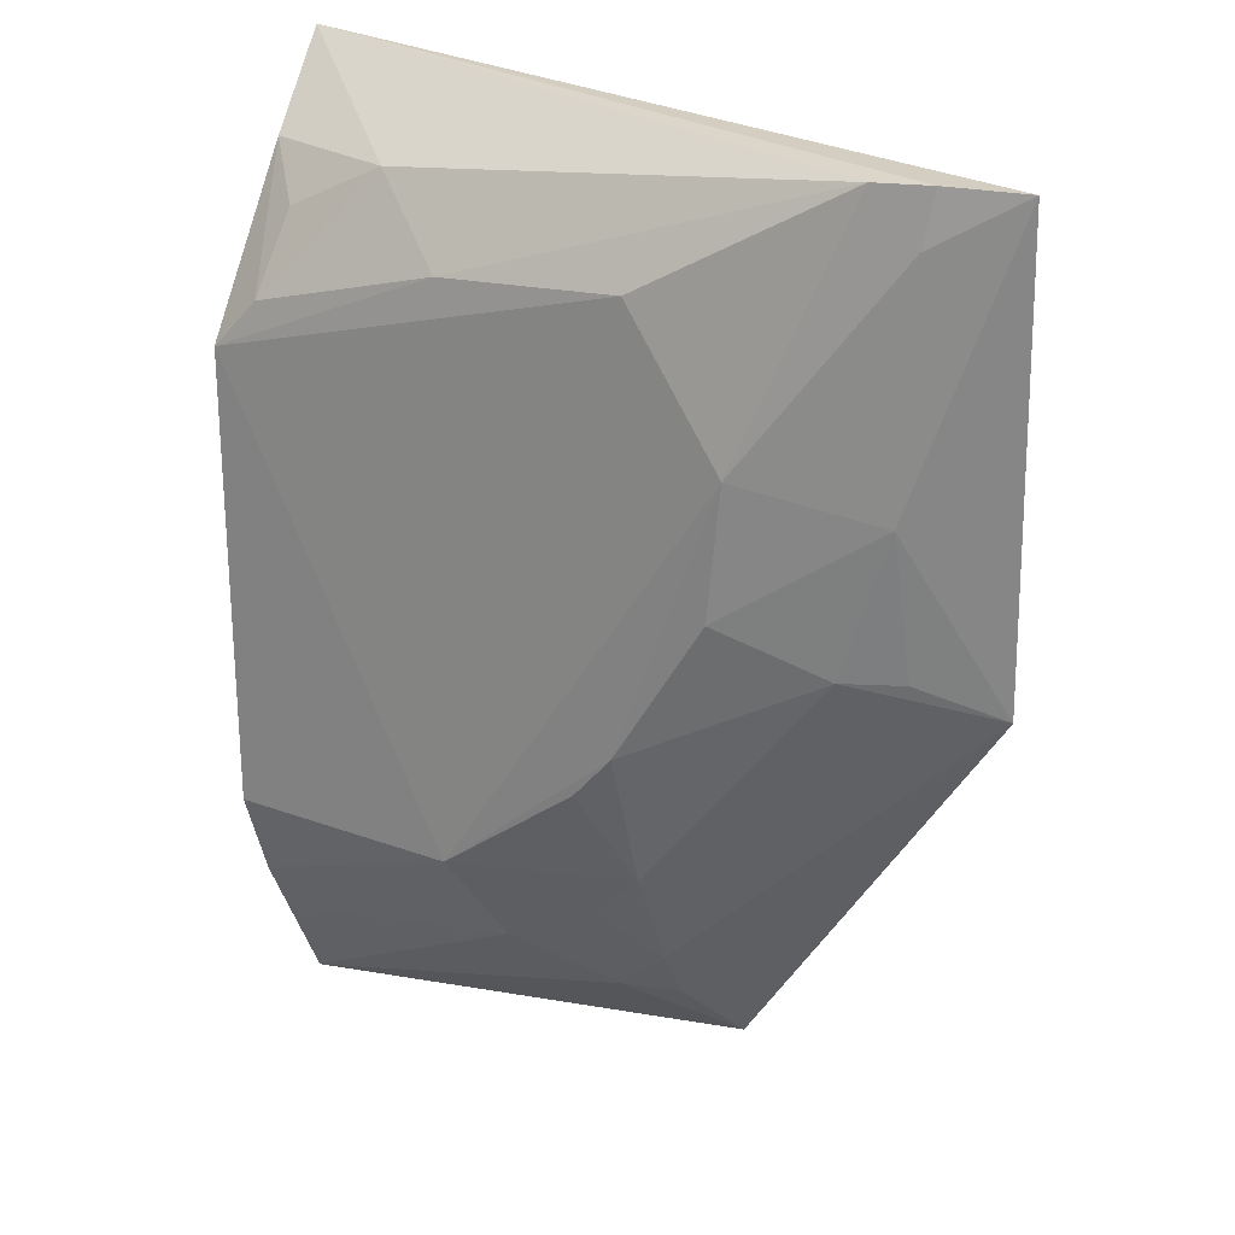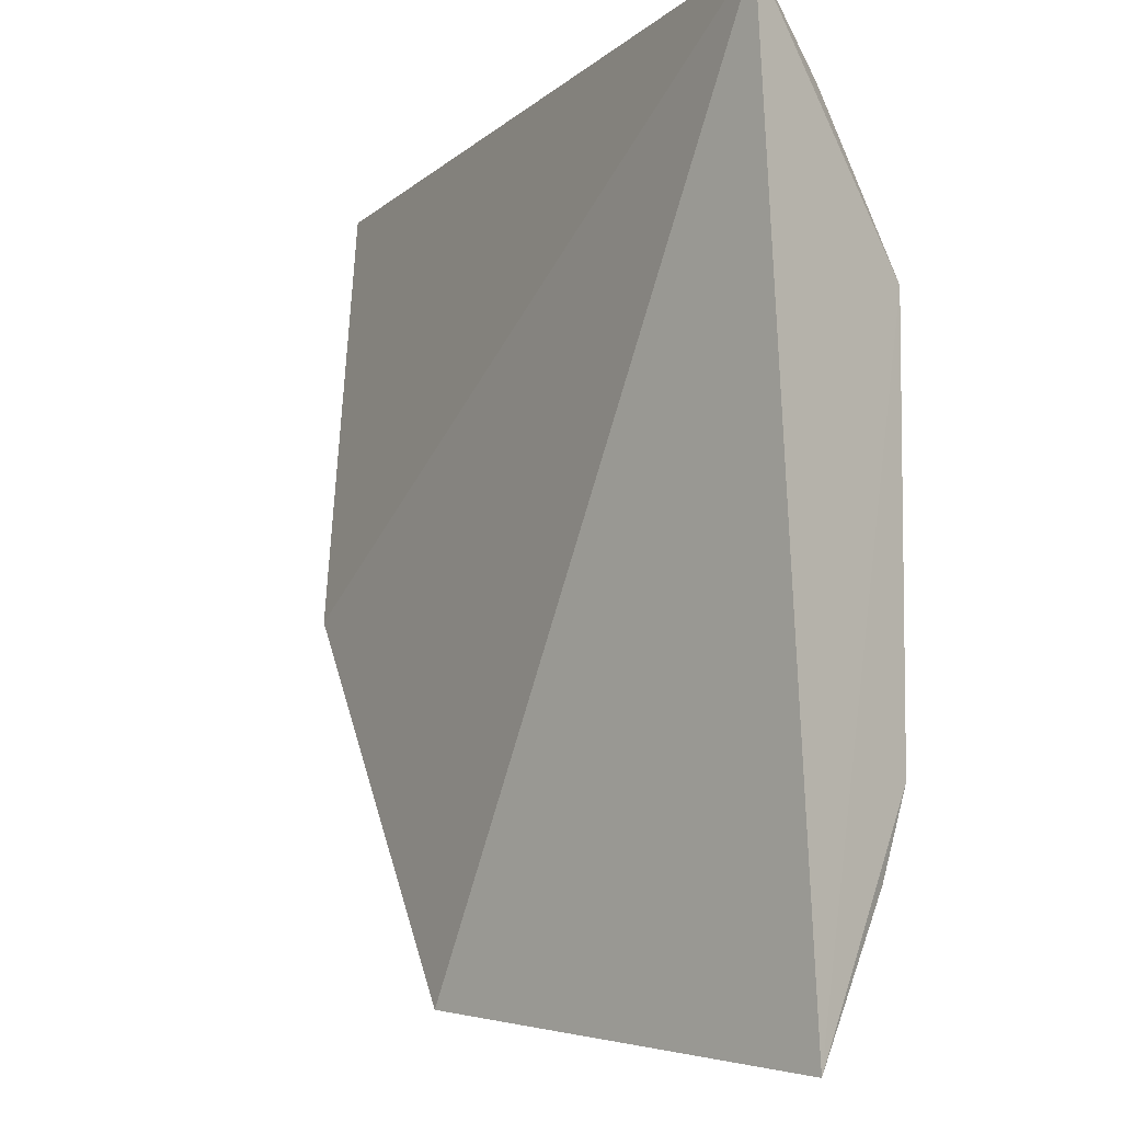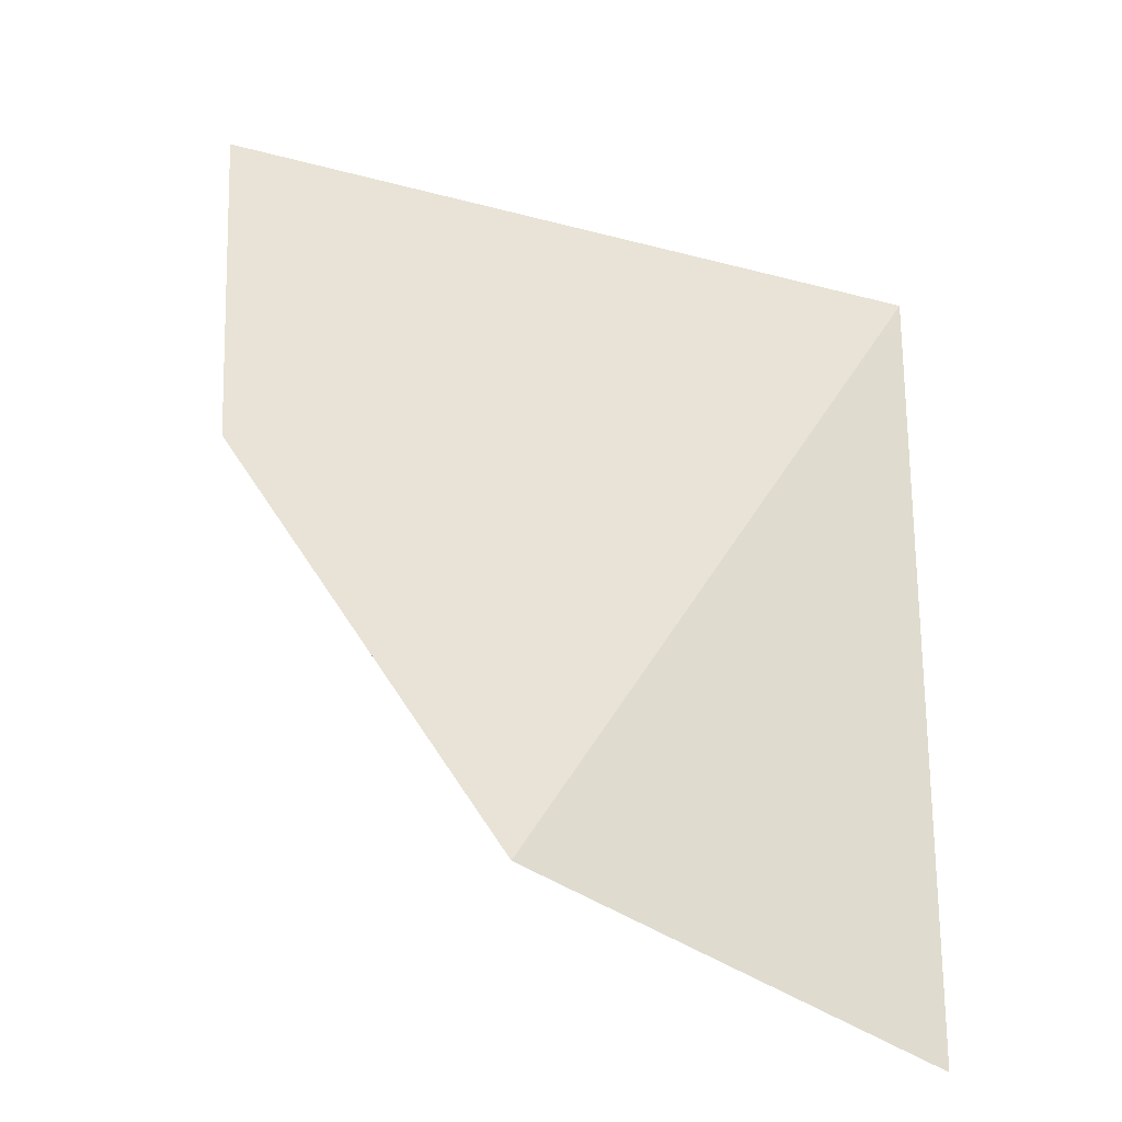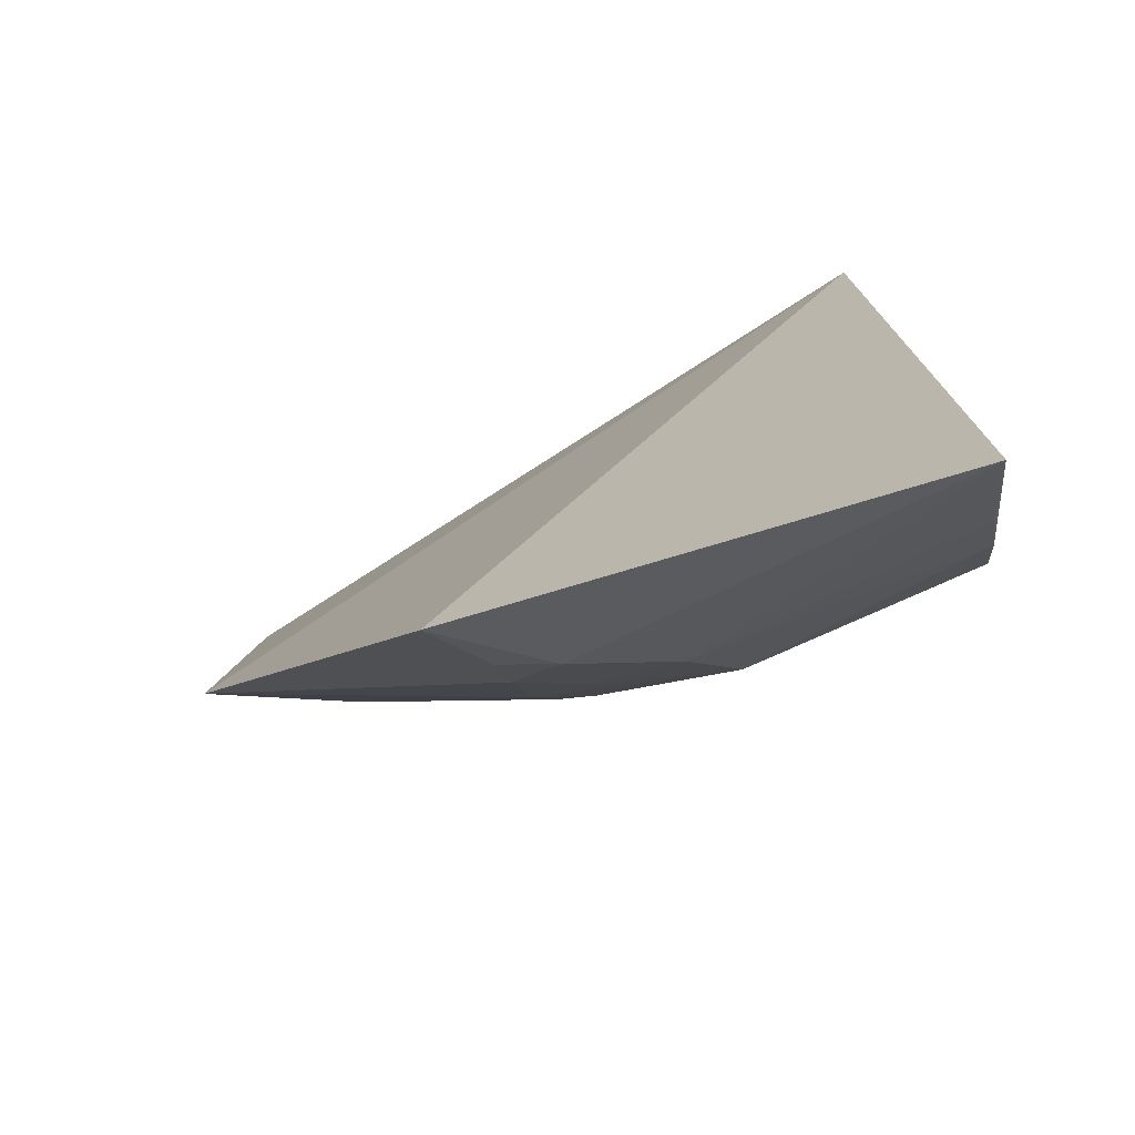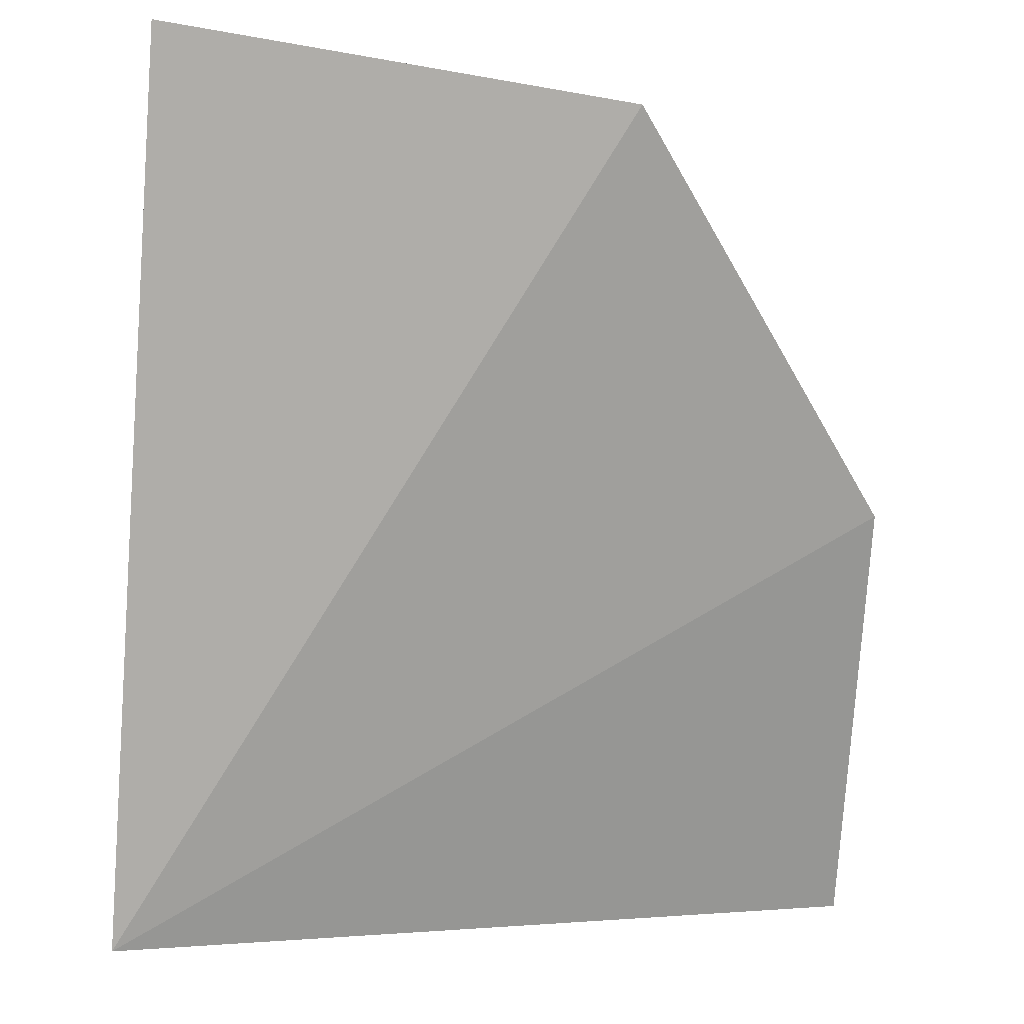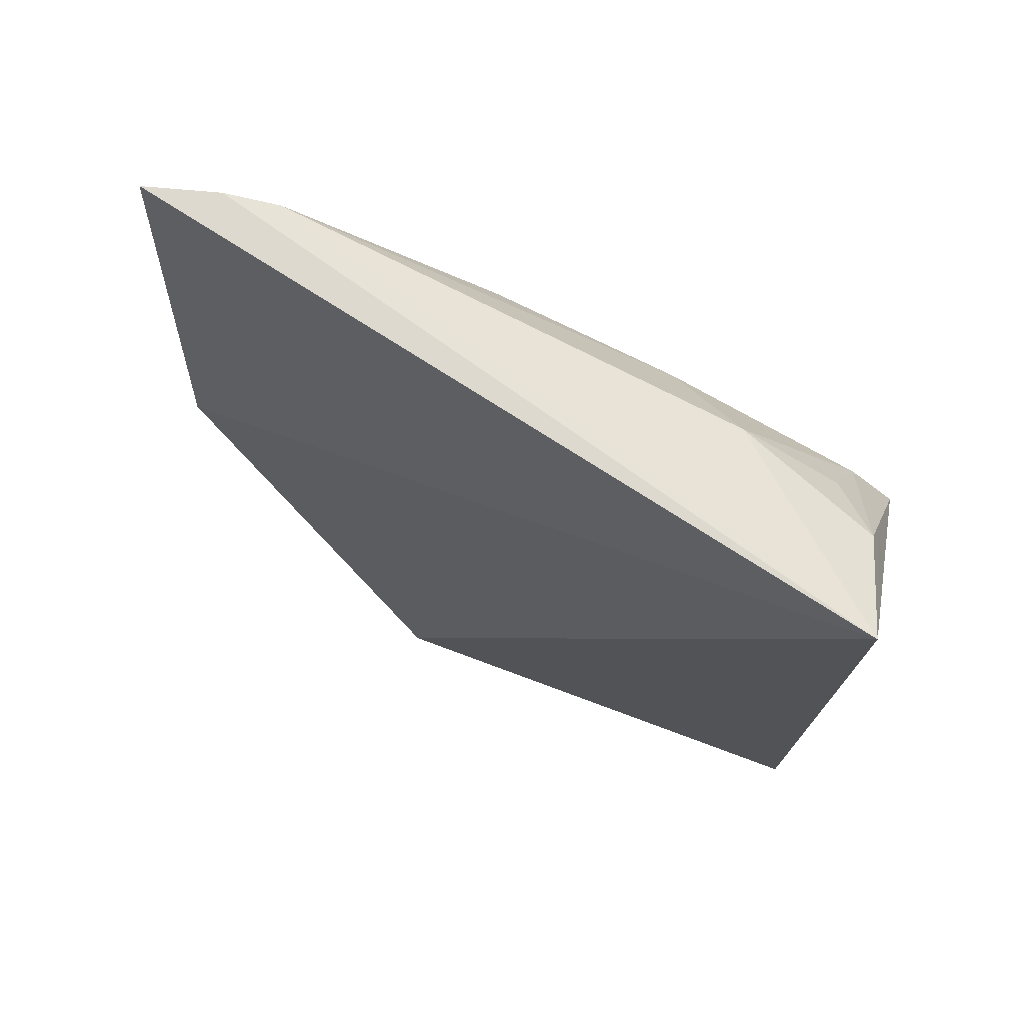
<metadata>
{"format":"obj","ext":"obj","renderer":"f3d","projection":"perspective","resolution":1024,"background":"white","views":[{"elev":21.8,"azim":30.7,"up":"+Y"},{"elev":-8.2,"azim":-129.9,"up":"+Y"},{"elev":-41.5,"azim":150.4,"up":"+Y"},{"elev":-78.4,"azim":-157.2,"up":"+Y"},{"elev":-73.8,"azim":-4.1,"up":"+Z"},{"elev":73.2,"azim":-155.3,"up":"+Y"}]}
</metadata>
<code>
v 0.1509 -0.2856 0.3809
v 0.2368 -0.1601 0.3976
v 0.0106 -0.2216 0.4358
v 0.002576 -0.003043 0.3736
v 0.2022 -0.01659 0.4239
v 0.003972 -0.2989 0.3943
v 0.1255 -0.1924 0.4359
v 0.2414 -0.01734 0.4128
v 0.0114 -0.08156 0.4382
v 0.1397 -0.251 0.4095
v 0.2187 -0.01623 0.4204
v 0.166 -0.1341 0.4357
v 0.05807 -0.02914 0.4215
v 0.08315 -0.2229 0.4371
v 0.1401 -0.2662 0.4001
v 0.1389 -0.2209 0.4228
v 0.2112 -0.1045 0.4204
v 0.1709 -0.09379 0.4371
v 0.08432 -0.05257 0.4365
v 0.01323 -0.02814 0.4075
v 0.009714 -0.2496 0.4246
v 0.1239 -0.265 0.4071
v 0.1233 -0.2355 0.4213
v 0.1376 -0.1788 0.4358
v 0.1963 -0.1493 0.4205
v 0.2158 -0.03242 0.4223
v 0.025 -0.06715 0.4364
v 0.1417 -0.04968 0.4373
v 0.09521 -0.2494 0.4225
v 0.2133 -0.1493 0.4121
v 0.02794 -0.04315 0.4228
v 0.00899 -0.2674 0.4143
f 2 1 4
f 6 4 1
f 8 2 4
f 9 6 3
f 9 4 6
f 11 8 4
f 11 4 5
f 13 5 4
f 14 9 3
f 15 1 2
f 15 2 10
f 16 10 2
f 16 7 14
f 17 2 8
f 18 11 5
f 18 9 14
f 18 12 17
f 19 5 13
f 20 13 4
f 20 4 9
f 21 14 3
f 21 3 6
f 22 6 1
f 22 1 15
f 22 15 10
f 23 16 14
f 23 10 16
f 24 7 16
f 24 12 18
f 24 18 14
f 24 14 7
f 25 17 12
f 25 12 24
f 25 24 16
f 25 16 2
f 26 8 11
f 26 11 18
f 26 18 17
f 26 17 8
f 27 19 13
f 27 9 19
f 27 20 9
f 28 18 5
f 28 5 19
f 28 19 9
f 28 9 18
f 29 14 21
f 29 6 22
f 29 23 14
f 29 22 10
f 29 10 23
f 30 25 2
f 30 2 17
f 30 17 25
f 31 27 13
f 31 13 20
f 31 20 27
f 32 29 21
f 32 21 6
f 32 6 29

</code>
